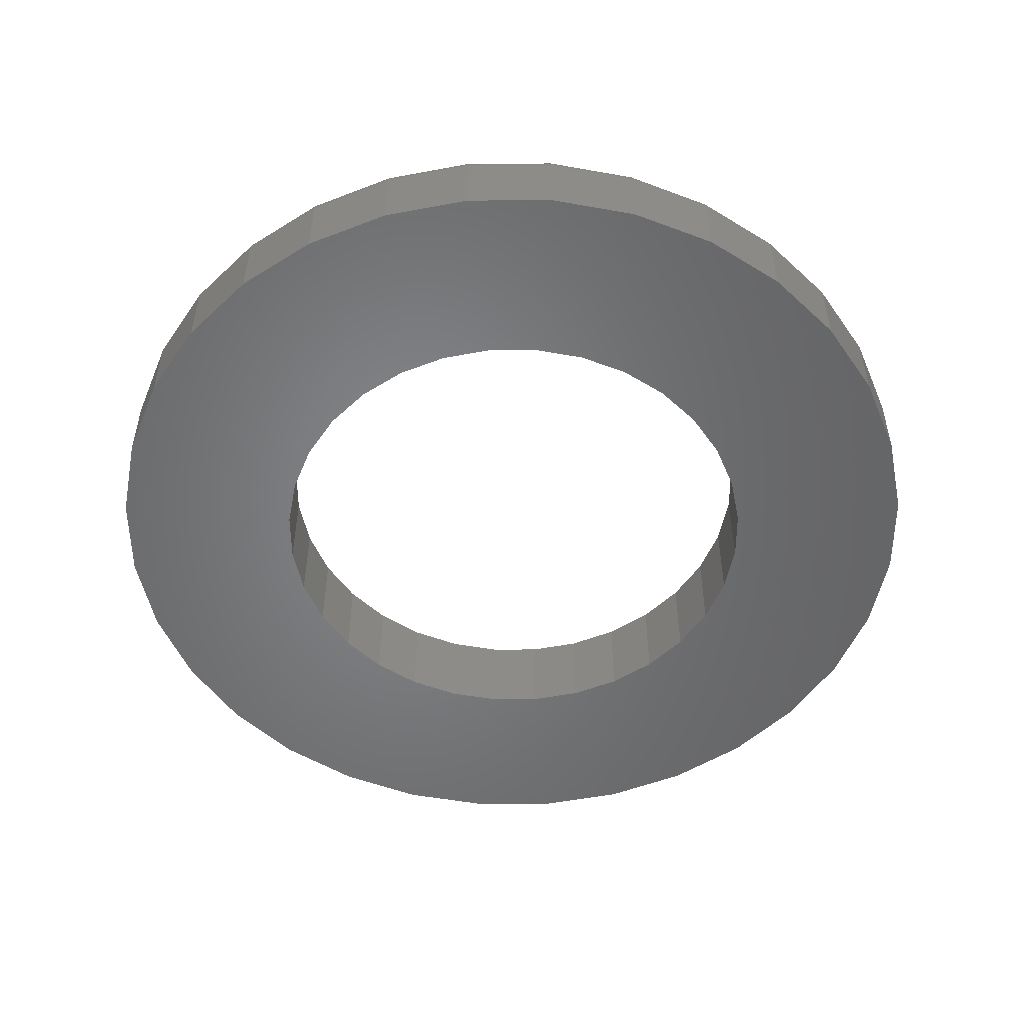
<metadata>
{"format":"stl","ext":"stl","renderer":"f3d","projection":"perspective","resolution":1024,"background":"white","views":[{"elev":-51.9,"azim":-174.1,"up":"+Y"}]}
</metadata>
<code>
# stl→obj: 384 verts, 768 faces
v 0.004605 0.1562 0.4421
v -0.08165 7.42e-17 0.4336
v -0.08165 0.1562 0.4336
v -0.1646 6.499e-17 0.4085
v -0.1646 0.1562 0.4085
v -0.241 5.651e-17 0.3676
v -0.241 0.1562 0.3676
v -0.308 4.907e-17 0.3126
v -0.308 0.1562 0.3126
v -0.363 4.297e-17 0.2456
v -0.363 0.1562 0.2456
v -0.4038 3.843e-17 0.1692
v -0.4038 0.1562 0.1692
v -0.429 3.564e-17 0.08625
v -0.429 0.1562 0.08625
v -0.4375 3.214e-18 5.414e-17
v -0.4375 0.1562 5.414e-17
v 0.004605 8.378e-17 0.4421
v 0.09086 0.1562 0.4336
v 0.09086 9.335e-17 0.4336
v 0.1738 0.1562 0.4085
v 0.1738 1.026e-16 0.4085
v 0.2502 0.1562 0.3676
v 0.2502 1.11e-16 0.3676
v 0.3172 0.1562 0.3126
v 0.3172 1.185e-16 0.3126
v 0.3722 0.1562 0.2456
v 0.3722 1.246e-16 0.2456
v 0.4131 0.1562 0.1692
v 0.4131 1.291e-16 0.1692
v 0.4382 0.1562 0.08625
v 0.4382 1.319e-16 0.08625
v 0.4467 0.1562 -5.414e-17
v 0.4467 5.23e-17 -5.414e-17
v 0.004605 0.1562 -0.4421
v 0.09086 9.335e-17 -0.4336
v 0.09086 0.1562 -0.4336
v 0.1738 1.026e-16 -0.4085
v 0.1738 0.1562 -0.4085
v 0.2502 1.11e-16 -0.3676
v 0.2502 0.1562 -0.3676
v 0.3172 1.185e-16 -0.3126
v 0.3172 0.1562 -0.3126
v 0.3722 1.246e-16 -0.2456
v 0.3722 0.1562 -0.2456
v 0.4131 1.291e-16 -0.1692
v 0.4131 0.1562 -0.1692
v 0.4382 1.319e-16 -0.08625
v 0.4382 0.1562 -0.08625
v 0.004605 8.378e-17 -0.4421
v -0.08165 0.1562 -0.4336
v -0.08165 7.42e-17 -0.4336
v -0.1646 0.1562 -0.4085
v -0.1646 6.499e-17 -0.4085
v -0.241 0.1562 -0.3676
v -0.241 5.651e-17 -0.3676
v -0.308 0.1562 -0.3126
v -0.308 4.907e-17 -0.3126
v -0.363 0.1562 -0.2456
v -0.363 4.297e-17 -0.2456
v -0.4038 0.1562 -0.1692
v -0.4038 3.843e-17 -0.1692
v -0.429 0.1562 -0.08625
v -0.429 3.564e-17 -0.08625
v -0.528 2.377e-17 0.5359
v -0.6223 1.33e-17 0.4211
v -0.7354 7.403e-19 0.1479
v -0.528 2.377e-17 -0.5359
v 0.6381 1.532e-16 -0.4211
v 0.5438 1.428e-16 -0.5359
v 0.007895 8.327e-17 -0.7579
v 0.1558 9.968e-17 -0.7433
v 0.2979 1.155e-16 -0.7002
v 0.429 1.3e-16 -0.6302
v 0.5438 1.428e-16 0.5359
v 0.429 1.3e-16 0.6302
v 0.2979 1.155e-16 0.7002
v 0.1558 9.968e-17 0.7433
v 0.007895 8.327e-17 0.7579
v -0.14 6.685e-17 0.7433
v -0.2821 5.107e-17 0.7002
v -0.4132 3.652e-17 0.6302
v -0.6223 1.33e-17 -0.4211
v -0.6923 5.529e-18 -0.29
v -0.14 6.685e-17 -0.7433
v -0.2821 5.107e-17 -0.7002
v -0.4132 3.652e-17 -0.6302
v -0.6923 5.529e-18 0.29
v -0.75 -8.765e-19 9.281e-17
v -0.7354 7.403e-19 -0.1479
v 0.6381 1.532e-16 0.4211
v 0.7081 1.61e-16 0.29
v 0.7512 1.658e-16 0.1479
v 0.7658 1.674e-16 -9.282e-17
v 0.7512 1.658e-16 -0.1479
v 0.7081 1.61e-16 -0.29
v -0.6634 0.1562 0.2781
v -0.5963 0.1562 -0.4037
v 0.6792 0.1562 0.2781
v 0.5217 0.1562 -0.5138
v 0.4116 0.1562 -0.6042
v 0.286 0.1562 -0.6713
v 0.1497 0.1562 -0.7127
v 0.007895 0.1562 -0.7266
v -0.5059 0.1562 0.5138
v -0.3958 0.1562 0.6042
v -0.2702 0.1562 0.6713
v -0.1339 0.1562 0.7127
v 0.007895 0.1562 0.7266
v 0.1497 0.1562 0.7127
v 0.286 0.1562 0.6713
v 0.4116 0.1562 0.6042
v 0.5217 0.1562 0.5138
v -0.5059 0.1562 -0.5138
v -0.1339 0.1562 -0.7127
v -0.2702 0.1562 -0.6713
v -0.3958 0.1562 -0.6042
v -0.5963 0.1562 0.4037
v -0.7188 0.1562 -2.661e-16
v -0.7048 0.1562 0.1418
v -0.7048 0.1562 -0.1418
v -0.6634 0.1562 -0.2781
v 0.6121 0.1562 0.4037
v 0.7345 0.1562 -9.447e-16
v 0.7206 0.1562 0.1418
v 0.7206 0.1562 -0.1418
v 0.6121 0.1562 -0.4037
v 0.6792 0.1562 -0.2781
v 0.7658 0.125 -9.516e-16
v 0.7512 0.125 -0.1479
v 0.7081 0.125 -0.29
v 0.6381 0.125 -0.4211
v 0.5438 0.125 -0.5359
v 0.429 0.125 -0.6302
v 0.2979 0.125 -0.7002
v 0.1558 0.125 -0.7433
v 0.007895 0.125 -0.7579
v -0.14 0.125 -0.7433
v -0.2821 0.125 -0.7002
v -0.4132 0.125 -0.6302
v -0.528 0.125 -0.5359
v -0.6223 0.125 -0.4211
v -0.6923 0.125 -0.29
v -0.7354 0.125 -0.1479
v -0.75 0.125 9.281e-17
v -0.7354 0.125 0.1479
v -0.6923 0.125 0.29
v -0.6223 0.125 0.4211
v -0.528 0.125 0.5359
v -0.4132 0.125 0.6302
v -0.2821 0.125 0.7002
v -0.14 0.125 0.7433
v 0.007895 0.125 0.7579
v 0.1558 0.125 0.7433
v 0.2979 0.125 0.7002
v 0.429 0.125 0.6302
v 0.5438 0.125 0.5359
v 0.6381 0.125 0.4211
v 0.7081 0.125 0.29
v 0.7512 0.125 0.1479
v -0.7494 0.1311 -3.331e-16
v -0.7348 0.1311 0.1477
v -0.7476 0.137 -2.777e-16
v -0.7331 0.137 0.1474
v -0.7447 0.1424 -3.333e-16
v -0.7303 0.1424 0.1468
v -0.7408 0.1471 -3.333e-16
v -0.7265 0.1471 0.1461
v -0.7361 0.151 -3.334e-16
v -0.7218 0.151 0.1451
v -0.7307 0.1539 -3.334e-16
v -0.7165 0.1539 0.1441
v -0.7248 0.1556 -3.334e-16
v -0.7108 0.1556 0.143
v 0.7506 0.1311 0.1477
v 0.7652 0.1311 -8.327e-16
v 0.7489 0.137 0.1474
v 0.7634 0.137 -8.328e-16
v 0.7461 0.1424 0.1468
v 0.7605 0.1424 -7.773e-16
v 0.7422 0.1471 0.1461
v 0.7566 0.1471 -7.219e-16
v 0.7376 0.151 0.1451
v 0.7519 0.151 -7.774e-16
v 0.7323 0.1539 0.1441
v 0.7465 0.1539 -7.22e-16
v 0.7266 0.1556 0.143
v 0.7406 0.1556 -7.22e-16
v 0.7075 0.1311 0.2898
v 0.7059 0.137 0.2891
v 0.7032 0.1424 0.288
v 0.6996 0.1471 0.2865
v 0.6953 0.151 0.2847
v 0.6903 0.1539 0.2827
v 0.6849 0.1556 0.2804
v 0.6376 0.1311 0.4207
v 0.6361 0.137 0.4197
v 0.6337 0.1424 0.4181
v 0.6305 0.1471 0.416
v 0.6265 0.151 0.4133
v 0.622 0.1539 0.4103
v 0.6171 0.1556 0.4071
v 0.5434 0.1311 0.5355
v 0.5421 0.137 0.5342
v 0.5401 0.1424 0.5322
v 0.5373 0.1471 0.5294
v 0.534 0.151 0.5261
v 0.5302 0.1539 0.5223
v 0.526 0.1556 0.5181
v 0.4286 0.1311 0.6297
v 0.4276 0.137 0.6282
v 0.426 0.1424 0.6258
v 0.4239 0.1471 0.6226
v 0.4212 0.151 0.6186
v 0.4182 0.1539 0.6141
v 0.415 0.1556 0.6093
v 0.2977 0.1311 0.6996
v 0.297 0.137 0.698
v 0.2959 0.1424 0.6953
v 0.2944 0.1471 0.6917
v 0.2926 0.151 0.6874
v 0.2905 0.1539 0.6824
v 0.2883 0.1556 0.677
v 0.1556 0.1311 0.7427
v 0.1553 0.137 0.741
v 0.1547 0.1424 0.7382
v 0.154 0.1471 0.7344
v 0.153 0.151 0.7297
v 0.152 0.1539 0.7244
v 0.1508 0.1556 0.7187
v 0.007895 0.1311 0.7573
v 0.007895 0.137 0.7555
v 0.007895 0.1424 0.7526
v 0.007895 0.1471 0.7487
v 0.007895 0.151 0.744
v 0.007895 0.1539 0.7386
v 0.007895 0.1556 0.7327
v -0.1398 0.1311 0.7427
v -0.1395 0.137 0.741
v -0.1389 0.1424 0.7382
v -0.1382 0.1471 0.7344
v -0.1373 0.151 0.7297
v -0.1362 0.1539 0.7244
v -0.1351 0.1556 0.7187
v -0.2819 0.1311 0.6996
v -0.2812 0.137 0.698
v -0.2801 0.1424 0.6953
v -0.2786 0.1471 0.6917
v -0.2768 0.151 0.6874
v -0.2748 0.1539 0.6824
v -0.2725 0.1556 0.677
v -0.4128 0.1311 0.6297
v -0.4118 0.137 0.6282
v -0.4102 0.1424 0.6258
v -0.4081 0.1471 0.6226
v -0.4055 0.151 0.6186
v -0.4025 0.1539 0.6141
v -0.3992 0.1556 0.6093
v -0.5276 0.1311 0.5355
v -0.5263 0.137 0.5342
v -0.5243 0.1424 0.5322
v -0.5215 0.1471 0.5294
v -0.5182 0.151 0.5261
v -0.5144 0.1539 0.5223
v -0.5102 0.1556 0.5181
v -0.6218 0.1311 0.4207
v -0.6203 0.137 0.4197
v -0.6179 0.1424 0.4181
v -0.6147 0.1471 0.416
v -0.6107 0.151 0.4133
v -0.6062 0.1539 0.4103
v -0.6014 0.1556 0.4071
v -0.6918 0.1311 0.2898
v -0.6901 0.137 0.2891
v -0.6874 0.1424 0.288
v -0.6839 0.1471 0.2865
v -0.6795 0.151 0.2847
v -0.6745 0.1539 0.2827
v -0.6691 0.1556 0.2804
v 0.7506 0.1311 -0.1477
v 0.7489 0.137 -0.1474
v 0.7461 0.1424 -0.1468
v 0.7422 0.1471 -0.1461
v 0.7376 0.151 -0.1451
v 0.7323 0.1539 -0.1441
v 0.7266 0.1556 -0.143
v -0.7348 0.1311 -0.1477
v -0.7331 0.137 -0.1474
v -0.7303 0.1424 -0.1468
v -0.7265 0.1471 -0.1461
v -0.7218 0.151 -0.1451
v -0.7165 0.1539 -0.1441
v -0.7108 0.1556 -0.143
v -0.6918 0.1311 -0.2898
v -0.6901 0.137 -0.2891
v -0.6874 0.1424 -0.288
v -0.6839 0.1471 -0.2865
v -0.6795 0.151 -0.2847
v -0.6745 0.1539 -0.2827
v -0.6691 0.1556 -0.2804
v -0.6218 0.1311 -0.4207
v -0.6203 0.137 -0.4197
v -0.6179 0.1424 -0.4181
v -0.6147 0.1471 -0.416
v -0.6107 0.151 -0.4133
v -0.6062 0.1539 -0.4103
v -0.6014 0.1556 -0.4071
v -0.5276 0.1311 -0.5355
v -0.5263 0.137 -0.5342
v -0.5243 0.1424 -0.5322
v -0.5215 0.1471 -0.5294
v -0.5182 0.151 -0.5261
v -0.5144 0.1539 -0.5223
v -0.5102 0.1556 -0.5181
v -0.4128 0.1311 -0.6297
v -0.4118 0.137 -0.6282
v -0.4102 0.1424 -0.6258
v -0.4081 0.1471 -0.6226
v -0.4055 0.151 -0.6186
v -0.4025 0.1539 -0.6141
v -0.3992 0.1556 -0.6093
v -0.2819 0.1311 -0.6996
v -0.2812 0.137 -0.698
v -0.2801 0.1424 -0.6953
v -0.2786 0.1471 -0.6917
v -0.2768 0.151 -0.6874
v -0.2748 0.1539 -0.6824
v -0.2725 0.1556 -0.677
v -0.1398 0.1311 -0.7427
v -0.1395 0.137 -0.741
v -0.1389 0.1424 -0.7382
v -0.1382 0.1471 -0.7344
v -0.1373 0.151 -0.7297
v -0.1362 0.1539 -0.7244
v -0.1351 0.1556 -0.7187
v 0.007895 0.1311 -0.7573
v 0.007895 0.137 -0.7555
v 0.007895 0.1424 -0.7526
v 0.007895 0.1471 -0.7487
v 0.007895 0.151 -0.744
v 0.007895 0.1539 -0.7386
v 0.007895 0.1556 -0.7327
v 0.1556 0.1311 -0.7427
v 0.1553 0.137 -0.741
v 0.1547 0.1424 -0.7382
v 0.154 0.1471 -0.7344
v 0.153 0.151 -0.7297
v 0.152 0.1539 -0.7244
v 0.1508 0.1556 -0.7187
v 0.2977 0.1311 -0.6996
v 0.297 0.137 -0.698
v 0.2959 0.1424 -0.6953
v 0.2944 0.1471 -0.6917
v 0.2926 0.151 -0.6874
v 0.2905 0.1539 -0.6824
v 0.2883 0.1556 -0.677
v 0.4286 0.1311 -0.6297
v 0.4276 0.137 -0.6282
v 0.426 0.1424 -0.6258
v 0.4239 0.1471 -0.6226
v 0.4212 0.151 -0.6186
v 0.4182 0.1539 -0.6141
v 0.415 0.1556 -0.6093
v 0.5434 0.1311 -0.5355
v 0.5421 0.137 -0.5342
v 0.5401 0.1424 -0.5322
v 0.5373 0.1471 -0.5294
v 0.534 0.151 -0.5261
v 0.5302 0.1539 -0.5223
v 0.526 0.1556 -0.5181
v 0.6376 0.1311 -0.4207
v 0.6361 0.137 -0.4197
v 0.6337 0.1424 -0.4181
v 0.6305 0.1471 -0.416
v 0.6265 0.151 -0.4133
v 0.622 0.1539 -0.4103
v 0.6171 0.1556 -0.4071
v 0.7075 0.1311 -0.2898
v 0.7059 0.137 -0.2891
v 0.7032 0.1424 -0.288
v 0.6996 0.1471 -0.2865
v 0.6953 0.151 -0.2847
v 0.6903 0.1539 -0.2827
v 0.6849 0.1556 -0.2804
f 1 2 3
f 3 2 4
f 3 4 5
f 5 4 6
f 5 6 7
f 7 6 8
f 7 8 9
f 9 8 10
f 9 10 11
f 11 10 12
f 11 12 13
f 13 12 14
f 13 14 15
f 15 14 16
f 15 16 17
f 2 1 18
f 18 1 19
f 18 19 20
f 20 19 21
f 20 21 22
f 22 21 23
f 22 23 24
f 24 23 25
f 24 25 26
f 26 25 27
f 26 27 28
f 28 27 29
f 28 29 30
f 30 29 31
f 30 31 32
f 32 31 33
f 32 33 34
f 35 36 37
f 37 36 38
f 37 38 39
f 39 38 40
f 39 40 41
f 41 40 42
f 41 42 43
f 43 42 44
f 43 44 45
f 45 44 46
f 45 46 47
f 47 46 48
f 47 48 49
f 49 48 34
f 49 34 33
f 36 35 50
f 50 35 51
f 50 51 52
f 52 51 53
f 52 53 54
f 54 53 55
f 54 55 56
f 56 55 57
f 56 57 58
f 58 57 59
f 58 59 60
f 60 59 61
f 60 61 62
f 62 61 63
f 62 63 64
f 64 63 17
f 64 17 16
f 65 66 2
f 67 12 10
f 68 50 52
f 38 36 69
f 70 69 36
f 50 71 72
f 50 72 73
f 50 73 74
f 50 74 70
f 50 70 36
f 18 20 75
f 18 75 76
f 18 76 77
f 18 77 78
f 18 78 79
f 18 79 80
f 18 80 81
f 18 81 82
f 18 82 65
f 18 65 2
f 83 68 52
f 83 52 54
f 83 54 56
f 83 56 58
f 83 58 84
f 71 50 85
f 85 50 68
f 85 68 86
f 86 68 87
f 88 6 66
f 66 6 4
f 66 4 2
f 67 10 88
f 88 10 8
f 88 8 6
f 12 67 14
f 14 67 89
f 14 89 16
f 16 89 64
f 64 89 90
f 64 90 62
f 62 90 60
f 60 90 84
f 60 84 58
f 75 20 91
f 91 20 22
f 91 22 92
f 92 22 24
f 92 24 26
f 92 26 93
f 93 26 28
f 93 28 30
f 93 30 94
f 94 30 32
f 94 32 34
f 94 34 95
f 95 34 48
f 95 48 46
f 95 46 96
f 96 46 44
f 96 44 42
f 96 42 69
f 69 42 40
f 69 40 38
f 11 97 9
f 53 98 55
f 99 27 25
f 35 37 100
f 35 100 101
f 35 101 102
f 35 102 103
f 35 103 104
f 1 3 105
f 1 105 106
f 1 106 107
f 1 107 108
f 1 108 109
f 1 109 110
f 1 110 111
f 1 111 112
f 1 112 113
f 1 113 19
f 114 98 53
f 114 53 51
f 114 51 35
f 104 115 35
f 35 115 114
f 115 116 114
f 114 116 117
f 9 97 7
f 7 97 118
f 7 118 5
f 5 118 105
f 5 105 3
f 17 119 15
f 15 119 120
f 15 120 13
f 13 120 97
f 13 97 11
f 61 121 63
f 63 121 119
f 63 119 17
f 55 98 57
f 57 98 122
f 57 122 59
f 59 122 121
f 59 121 61
f 25 23 99
f 99 23 21
f 99 21 123
f 123 21 19
f 123 19 113
f 33 31 124
f 124 31 29
f 124 29 125
f 125 29 27
f 125 27 99
f 47 49 126
f 126 49 33
f 126 33 124
f 41 43 127
f 127 43 45
f 127 45 128
f 128 45 47
f 128 47 126
f 41 127 39
f 39 127 100
f 39 100 37
f 129 94 130
f 130 94 95
f 130 95 131
f 131 95 96
f 131 96 132
f 132 96 69
f 132 69 133
f 133 69 70
f 133 70 134
f 134 70 74
f 134 74 135
f 135 74 73
f 135 73 136
f 136 73 72
f 136 72 137
f 137 72 71
f 137 71 138
f 138 71 85
f 138 85 139
f 139 85 86
f 139 86 140
f 140 86 87
f 140 87 141
f 141 87 68
f 141 68 142
f 142 68 83
f 142 83 143
f 143 83 84
f 143 84 144
f 144 84 90
f 144 90 145
f 145 90 89
f 145 89 146
f 146 89 67
f 146 67 147
f 147 67 88
f 147 88 148
f 148 88 66
f 148 66 149
f 149 66 65
f 149 65 150
f 150 65 82
f 150 82 151
f 151 82 81
f 151 81 152
f 152 81 80
f 152 80 153
f 153 80 79
f 153 79 154
f 154 79 78
f 154 78 155
f 155 78 77
f 155 77 156
f 156 77 76
f 156 76 157
f 157 76 75
f 157 75 158
f 158 75 91
f 158 91 159
f 159 91 92
f 159 92 160
f 160 92 93
f 160 93 129
f 129 93 94
f 145 146 161
f 161 146 162
f 161 162 163
f 163 162 164
f 163 164 165
f 165 164 166
f 165 166 167
f 167 166 168
f 167 168 169
f 169 168 170
f 169 170 171
f 171 170 172
f 171 172 173
f 173 172 174
f 173 174 119
f 119 174 120
f 160 129 175
f 175 129 176
f 175 176 177
f 177 176 178
f 177 178 179
f 179 178 180
f 179 180 181
f 181 180 182
f 181 182 183
f 183 182 184
f 183 184 185
f 185 184 186
f 185 186 187
f 187 186 188
f 187 188 125
f 125 188 124
f 159 160 189
f 189 160 175
f 189 175 190
f 190 175 177
f 190 177 191
f 191 177 179
f 191 179 192
f 192 179 181
f 192 181 193
f 193 181 183
f 193 183 194
f 194 183 185
f 194 185 195
f 195 185 187
f 195 187 99
f 99 187 125
f 158 159 196
f 196 159 189
f 196 189 197
f 197 189 190
f 197 190 198
f 198 190 191
f 198 191 199
f 199 191 192
f 199 192 200
f 200 192 193
f 200 193 201
f 201 193 194
f 201 194 202
f 202 194 195
f 202 195 123
f 123 195 99
f 157 158 203
f 203 158 196
f 203 196 204
f 204 196 197
f 204 197 205
f 205 197 198
f 205 198 206
f 206 198 199
f 206 199 207
f 207 199 200
f 207 200 208
f 208 200 201
f 208 201 209
f 209 201 202
f 209 202 113
f 113 202 123
f 156 157 210
f 210 157 203
f 210 203 211
f 211 203 204
f 211 204 212
f 212 204 205
f 212 205 213
f 213 205 206
f 213 206 214
f 214 206 207
f 214 207 215
f 215 207 208
f 215 208 216
f 216 208 209
f 216 209 112
f 112 209 113
f 155 156 217
f 217 156 210
f 217 210 218
f 218 210 211
f 218 211 219
f 219 211 212
f 219 212 220
f 220 212 213
f 220 213 221
f 221 213 214
f 221 214 222
f 222 214 215
f 222 215 223
f 223 215 216
f 223 216 111
f 111 216 112
f 154 155 224
f 224 155 217
f 224 217 225
f 225 217 218
f 225 218 226
f 226 218 219
f 226 219 227
f 227 219 220
f 227 220 228
f 228 220 221
f 228 221 229
f 229 221 222
f 229 222 230
f 230 222 223
f 230 223 110
f 110 223 111
f 153 154 231
f 231 154 224
f 231 224 232
f 232 224 225
f 232 225 233
f 233 225 226
f 233 226 234
f 234 226 227
f 234 227 235
f 235 227 228
f 235 228 236
f 236 228 229
f 236 229 237
f 237 229 230
f 237 230 109
f 109 230 110
f 152 153 238
f 238 153 231
f 238 231 239
f 239 231 232
f 239 232 240
f 240 232 233
f 240 233 241
f 241 233 234
f 241 234 242
f 242 234 235
f 242 235 243
f 243 235 236
f 243 236 244
f 244 236 237
f 244 237 108
f 108 237 109
f 151 152 245
f 245 152 238
f 245 238 246
f 246 238 239
f 246 239 247
f 247 239 240
f 247 240 248
f 248 240 241
f 248 241 249
f 249 241 242
f 249 242 250
f 250 242 243
f 250 243 251
f 251 243 244
f 251 244 107
f 107 244 108
f 150 151 252
f 252 151 245
f 252 245 253
f 253 245 246
f 253 246 254
f 254 246 247
f 254 247 255
f 255 247 248
f 255 248 256
f 256 248 249
f 256 249 257
f 257 249 250
f 257 250 258
f 258 250 251
f 258 251 106
f 106 251 107
f 149 150 259
f 259 150 252
f 259 252 260
f 260 252 253
f 260 253 261
f 261 253 254
f 261 254 262
f 262 254 255
f 262 255 263
f 263 255 256
f 263 256 264
f 264 256 257
f 264 257 265
f 265 257 258
f 265 258 105
f 105 258 106
f 148 149 266
f 266 149 259
f 266 259 267
f 267 259 260
f 267 260 268
f 268 260 261
f 268 261 269
f 269 261 262
f 269 262 270
f 270 262 263
f 270 263 271
f 271 263 264
f 271 264 272
f 272 264 265
f 272 265 118
f 118 265 105
f 147 148 273
f 273 148 266
f 273 266 274
f 274 266 267
f 274 267 275
f 275 267 268
f 275 268 276
f 276 268 269
f 276 269 277
f 277 269 270
f 277 270 278
f 278 270 271
f 278 271 279
f 279 271 272
f 279 272 97
f 97 272 118
f 146 147 162
f 162 147 273
f 162 273 164
f 164 273 274
f 164 274 166
f 166 274 275
f 166 275 168
f 168 275 276
f 168 276 170
f 170 276 277
f 170 277 172
f 172 277 278
f 172 278 174
f 174 278 279
f 174 279 120
f 120 279 97
f 129 130 176
f 176 130 280
f 176 280 178
f 178 280 281
f 178 281 180
f 180 281 282
f 180 282 182
f 182 282 283
f 182 283 184
f 184 283 284
f 184 284 186
f 186 284 285
f 186 285 188
f 188 285 286
f 188 286 124
f 124 286 126
f 144 145 287
f 287 145 161
f 287 161 288
f 288 161 163
f 288 163 289
f 289 163 165
f 289 165 290
f 290 165 167
f 290 167 291
f 291 167 169
f 291 169 292
f 292 169 171
f 292 171 293
f 293 171 173
f 293 173 121
f 121 173 119
f 143 144 294
f 294 144 287
f 294 287 295
f 295 287 288
f 295 288 296
f 296 288 289
f 296 289 297
f 297 289 290
f 297 290 298
f 298 290 291
f 298 291 299
f 299 291 292
f 299 292 300
f 300 292 293
f 300 293 122
f 122 293 121
f 142 143 301
f 301 143 294
f 301 294 302
f 302 294 295
f 302 295 303
f 303 295 296
f 303 296 304
f 304 296 297
f 304 297 305
f 305 297 298
f 305 298 306
f 306 298 299
f 306 299 307
f 307 299 300
f 307 300 98
f 98 300 122
f 141 142 308
f 308 142 301
f 308 301 309
f 309 301 302
f 309 302 310
f 310 302 303
f 310 303 311
f 311 303 304
f 311 304 312
f 312 304 305
f 312 305 313
f 313 305 306
f 313 306 314
f 314 306 307
f 314 307 114
f 114 307 98
f 140 141 315
f 315 141 308
f 315 308 316
f 316 308 309
f 316 309 317
f 317 309 310
f 317 310 318
f 318 310 311
f 318 311 319
f 319 311 312
f 319 312 320
f 320 312 313
f 320 313 321
f 321 313 314
f 321 314 117
f 117 314 114
f 139 140 322
f 322 140 315
f 322 315 323
f 323 315 316
f 323 316 324
f 324 316 317
f 324 317 325
f 325 317 318
f 325 318 326
f 326 318 319
f 326 319 327
f 327 319 320
f 327 320 328
f 328 320 321
f 328 321 116
f 116 321 117
f 138 139 329
f 329 139 322
f 329 322 330
f 330 322 323
f 330 323 331
f 331 323 324
f 331 324 332
f 332 324 325
f 332 325 333
f 333 325 326
f 333 326 334
f 334 326 327
f 334 327 335
f 335 327 328
f 335 328 115
f 115 328 116
f 137 138 336
f 336 138 329
f 336 329 337
f 337 329 330
f 337 330 338
f 338 330 331
f 338 331 339
f 339 331 332
f 339 332 340
f 340 332 333
f 340 333 341
f 341 333 334
f 341 334 342
f 342 334 335
f 342 335 104
f 104 335 115
f 136 137 343
f 343 137 336
f 343 336 344
f 344 336 337
f 344 337 345
f 345 337 338
f 345 338 346
f 346 338 339
f 346 339 347
f 347 339 340
f 347 340 348
f 348 340 341
f 348 341 349
f 349 341 342
f 349 342 103
f 103 342 104
f 135 136 350
f 350 136 343
f 350 343 351
f 351 343 344
f 351 344 352
f 352 344 345
f 352 345 353
f 353 345 346
f 353 346 354
f 354 346 347
f 354 347 355
f 355 347 348
f 355 348 356
f 356 348 349
f 356 349 102
f 102 349 103
f 134 135 357
f 357 135 350
f 357 350 358
f 358 350 351
f 358 351 359
f 359 351 352
f 359 352 360
f 360 352 353
f 360 353 361
f 361 353 354
f 361 354 362
f 362 354 355
f 362 355 363
f 363 355 356
f 363 356 101
f 101 356 102
f 133 134 364
f 364 134 357
f 364 357 365
f 365 357 358
f 365 358 366
f 366 358 359
f 366 359 367
f 367 359 360
f 367 360 368
f 368 360 361
f 368 361 369
f 369 361 362
f 369 362 370
f 370 362 363
f 370 363 100
f 100 363 101
f 132 133 371
f 371 133 364
f 371 364 372
f 372 364 365
f 372 365 373
f 373 365 366
f 373 366 374
f 374 366 367
f 374 367 375
f 375 367 368
f 375 368 376
f 376 368 369
f 376 369 377
f 377 369 370
f 377 370 127
f 127 370 100
f 131 132 378
f 378 132 371
f 378 371 379
f 379 371 372
f 379 372 380
f 380 372 373
f 380 373 381
f 381 373 374
f 381 374 382
f 382 374 375
f 382 375 383
f 383 375 376
f 383 376 384
f 384 376 377
f 384 377 128
f 128 377 127
f 130 131 280
f 280 131 378
f 280 378 281
f 281 378 379
f 281 379 282
f 282 379 380
f 282 380 283
f 283 380 381
f 283 381 284
f 284 381 382
f 284 382 285
f 285 382 383
f 285 383 286
f 286 383 384
f 286 384 126
f 126 384 128

</code>
